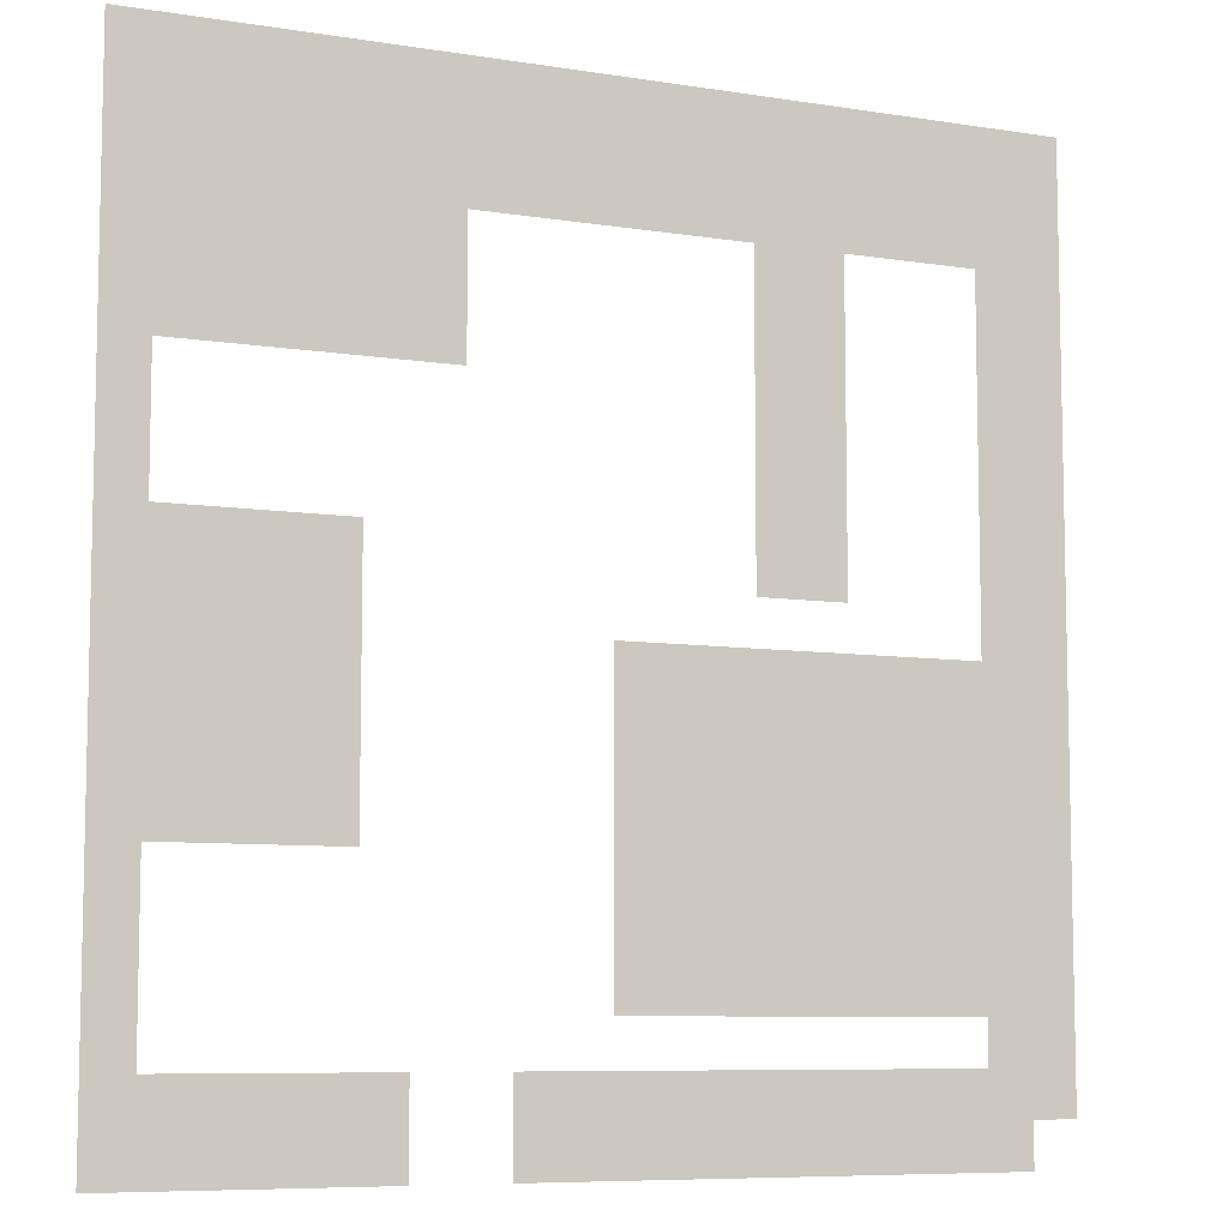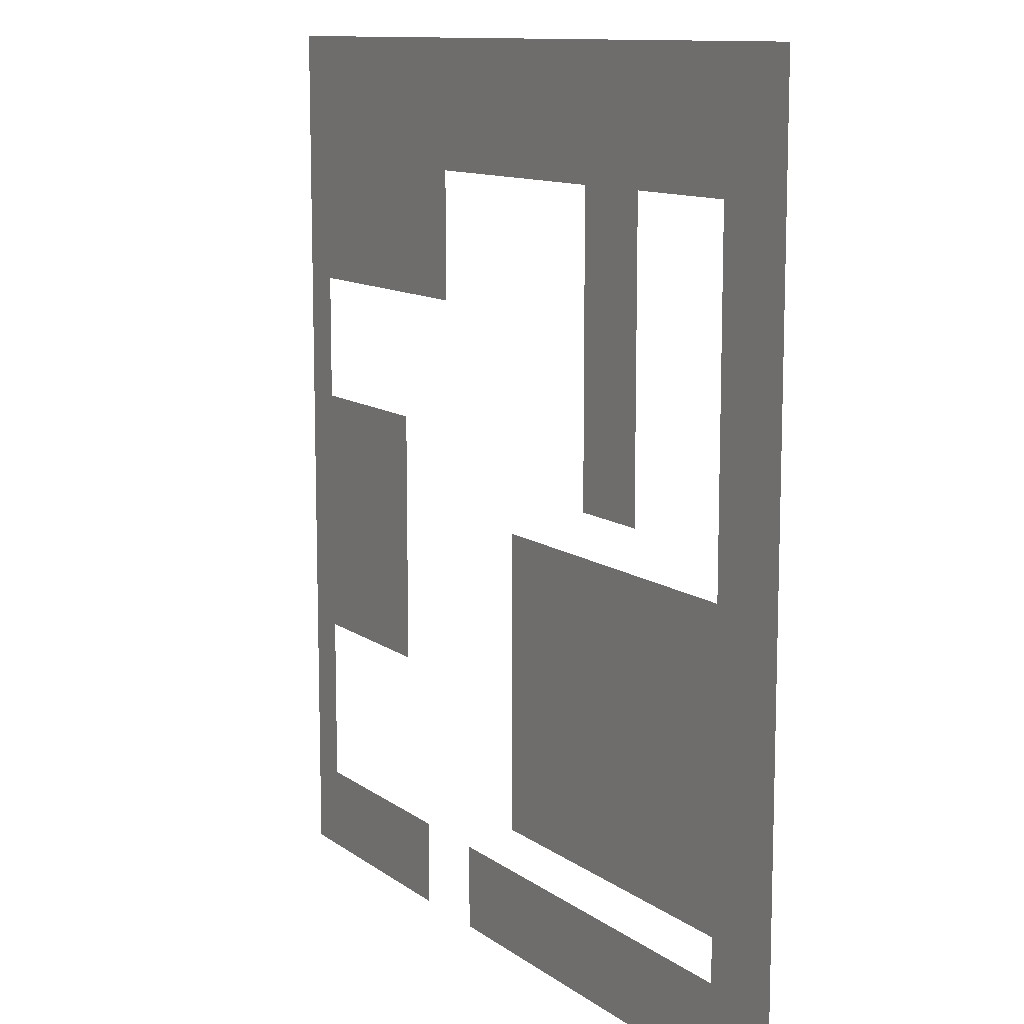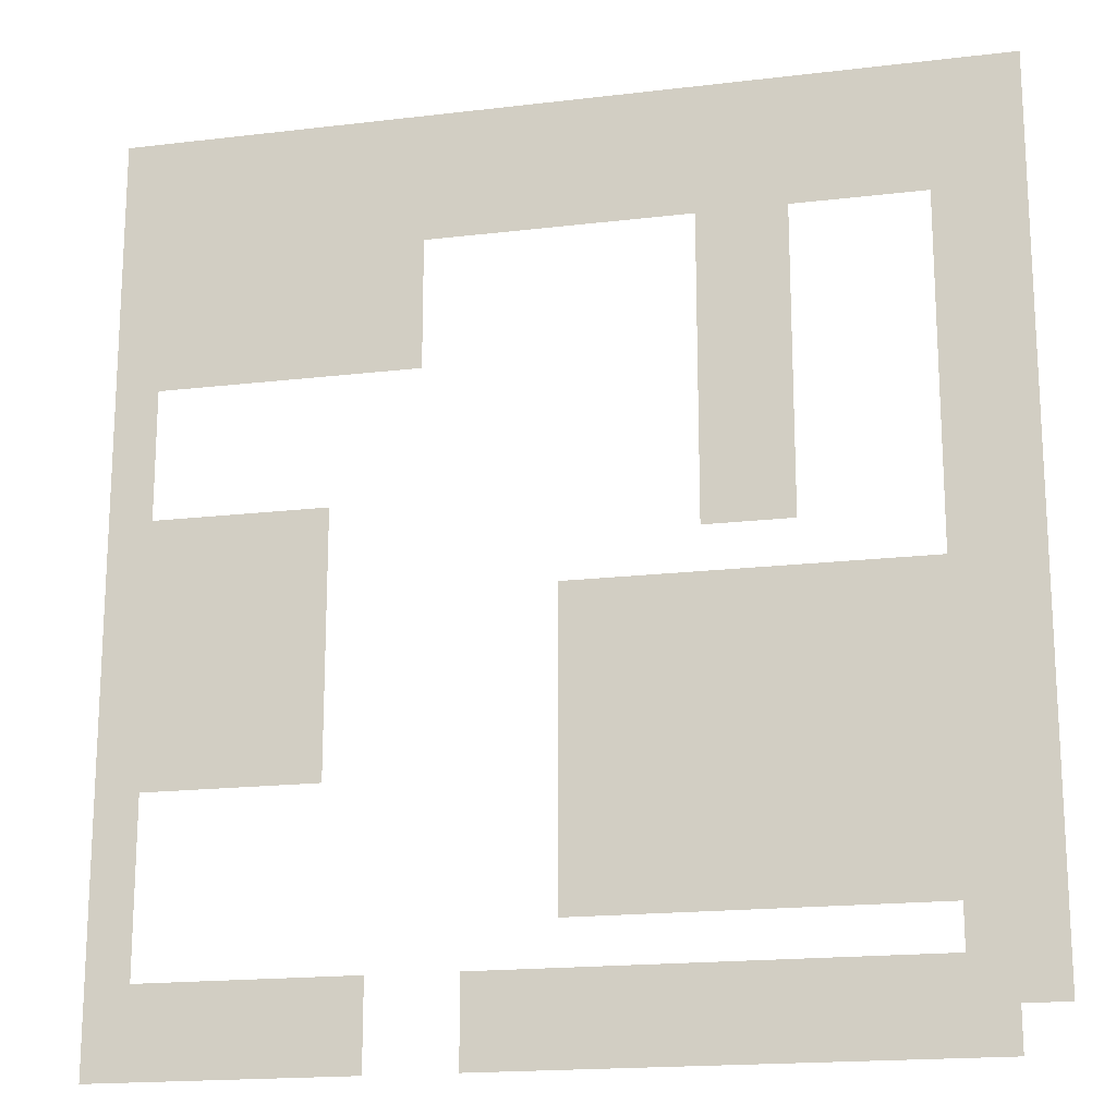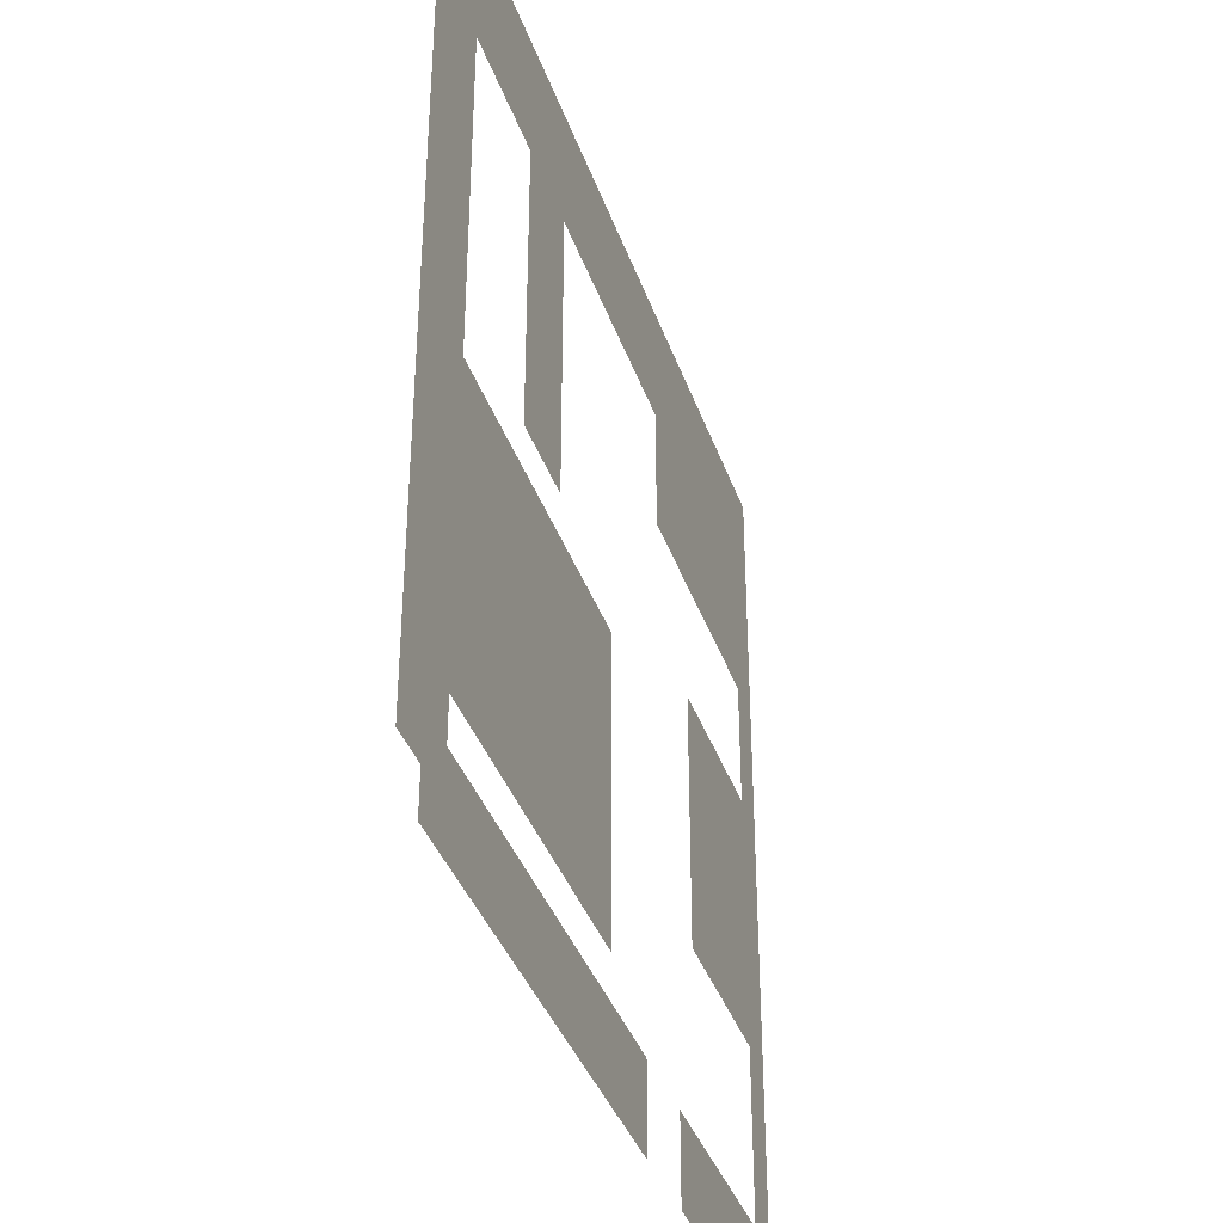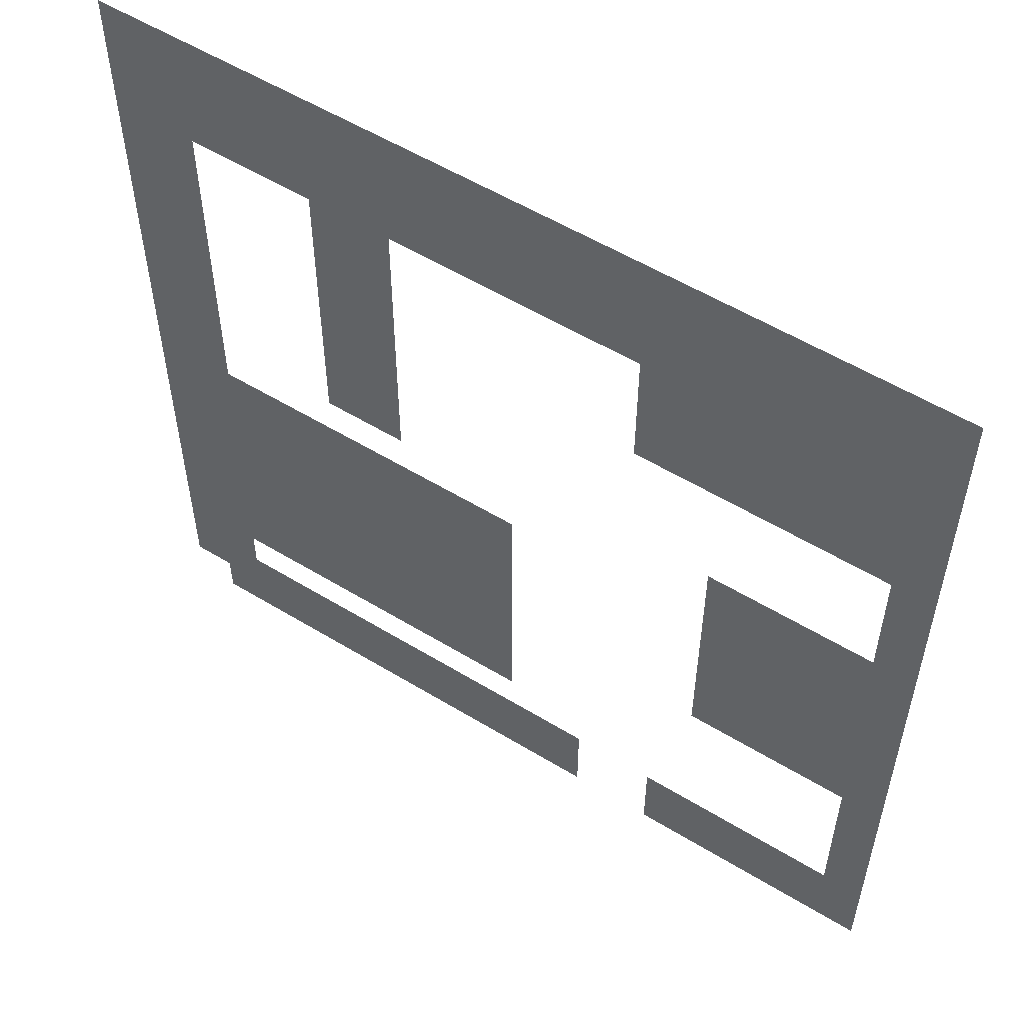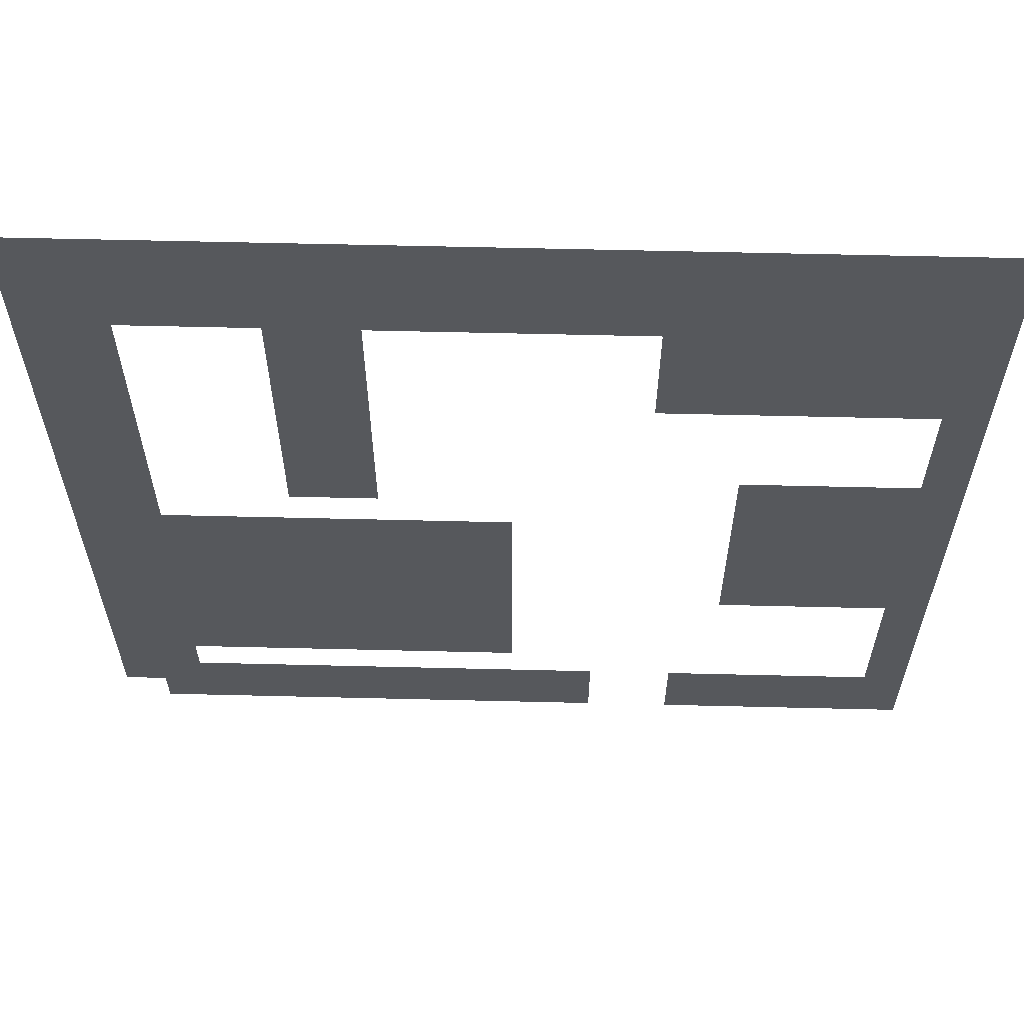
<metadata>
{"format":"obj","ext":"obj","renderer":"f3d","projection":"perspective","resolution":1024,"background":"white","views":[{"elev":-7.9,"azim":-24.0,"up":"+Y"},{"elev":11.2,"azim":59.3,"up":"+Y"},{"elev":-17.8,"azim":13.2,"up":"+Y"},{"elev":-37.9,"azim":108.1,"up":"+Y"},{"elev":55.5,"azim":-147.3,"up":"+Y"},{"elev":61.7,"azim":-178.6,"up":"+Y"}]}
</metadata>
<code>
v 0 -1 0
v -1 -1 0
v -1 0 0
v 0 0 0
v -2 -1 0
v -2 0 0
v -3 -1 0
v -3 0 0
v -4 -1 0
v -4 0 0
v -5 -1 0
v -5 0 0
v -6 -1 0
v -6 0 0
v -7 -1 0
v -7 0 0
v -8 -1 0
v -8 0 0
v -9 -1 0
v -9 0 0
v -10 -1 0
v -10 0 0
v -11 -1 0
v -11 0 0
v -12 -1 0
v -12 0 0
v -13 -1 0
v -13 0 0
v -14 -1 0
v -14 0 0
v -15 -1 0
v -15 0 0
v -16 -1 0
v -16 0 0
v -17 -1 0
v -17 0 0
v -18 -1 0
v -18 0 0
v -19 -1 0
v -19 0 0
v -20 -1 0
v -20 0 0
v 0 -2 0
v -1 -2 0
v -2 -2 0
v -5 -2 0
v -6 -2 0
v -7 -2 0
v -13 -2 0
v -14 -2 0
v -15 -2 0
v -16 -2 0
v -17 -2 0
v -18 -2 0
v -19 -2 0
v -20 -2 0
v 0 -3 0
v -1 -3 0
v -2 -3 0
v -5 -3 0
v -6 -3 0
v -7 -3 0
v -13 -3 0
v -14 -3 0
v -15 -3 0
v -16 -3 0
v -17 -3 0
v -18 -3 0
v -19 -3 0
v -20 -3 0
v 0 -4 0
v -1 -4 0
v -2 -4 0
v -5 -4 0
v -6 -4 0
v -7 -4 0
v -13 -4 0
v -14 -4 0
v -15 -4 0
v -16 -4 0
v -17 -4 0
v -18 -4 0
v -19 -4 0
v -20 -4 0
v 0 -5 0
v -1 -5 0
v -2 -5 0
v -5 -5 0
v -6 -5 0
v -7 -5 0
v -19 -5 0
v -20 -5 0
v 0 -6 0
v -1 -6 0
v -2 -6 0
v -5 -6 0
v -6 -6 0
v -7 -6 0
v -19 -6 0
v -20 -6 0
v 0 -7 0
v -1 -7 0
v -2 -7 0
v -5 -7 0
v -6 -7 0
v -7 -7 0
v -19 -7 0
v -20 -7 0
v 0 -8 0
v -1 -8 0
v -2 -8 0
v -5 -8 0
v -6 -8 0
v -7 -8 0
v -19 -8 0
v -20 -8 0
v 0 -9 0
v -1 -9 0
v -2 -9 0
v -19 -9 0
v -20 -9 0
v 0 -10 0
v -1 -10 0
v -2 -10 0
v -15 -10 0
v -16 -10 0
v -16 -9 0
v -15 -9 0
v -17 -10 0
v -17 -9 0
v -18 -10 0
v -18 -9 0
v -19 -10 0
v -20 -10 0
v 0 -11 0
v -1 -11 0
v -2 -11 0
v -15 -11 0
v -16 -11 0
v -17 -11 0
v -18 -11 0
v -19 -11 0
v -20 -11 0
v 0 -12 0
v -1 -12 0
v -2 -12 0
v -3 -12 0
v -3 -11 0
v -4 -12 0
v -4 -11 0
v -5 -12 0
v -5 -11 0
v -6 -12 0
v -6 -11 0
v -7 -12 0
v -7 -11 0
v -8 -12 0
v -8 -11 0
v -9 -12 0
v -9 -11 0
v -10 -12 0
v -10 -11 0
v -15 -12 0
v -16 -12 0
v -17 -12 0
v -18 -12 0
v -19 -12 0
v -20 -12 0
v 0 -13 0
v -1 -13 0
v -2 -13 0
v -3 -13 0
v -4 -13 0
v -5 -13 0
v -6 -13 0
v -7 -13 0
v -8 -13 0
v -9 -13 0
v -10 -13 0
v -15 -13 0
v -16 -13 0
v -17 -13 0
v -18 -13 0
v -19 -13 0
v -20 -13 0
v 0 -14 0
v -1 -14 0
v -2 -14 0
v -3 -14 0
v -4 -14 0
v -5 -14 0
v -6 -14 0
v -7 -14 0
v -8 -14 0
v -9 -14 0
v -10 -14 0
v -19 -14 0
v -20 -14 0
v 0 -15 0
v -1 -15 0
v -2 -15 0
v -3 -15 0
v -4 -15 0
v -5 -15 0
v -6 -15 0
v -7 -15 0
v -8 -15 0
v -9 -15 0
v -10 -15 0
v -19 -15 0
v -20 -15 0
v 0 -16 0
v -1 -16 0
v -2 -16 0
v -3 -16 0
v -4 -16 0
v -5 -16 0
v -6 -16 0
v -7 -16 0
v -8 -16 0
v -9 -16 0
v -10 -16 0
v -19 -16 0
v -20 -16 0
v 0 -17 0
v -1 -17 0
v -2 -17 0
v -19 -17 0
v -20 -17 0
v 0 -18 0
v -1 -18 0
v -2 -18 0
v -19 -18 0
v -20 -18 0
v 0 -19 0
v -1 -19 0
v -2 -19 0
v -19 -19 0
v -20 -19 0
v 0 -20 0
v -1 -20 0
v -2 -20 0
v -3 -20 0
v -3 -19 0
v -4 -20 0
v -4 -19 0
v -5 -20 0
v -5 -19 0
v -6 -20 0
v -6 -19 0
v -7 -20 0
v -7 -19 0
v -8 -20 0
v -8 -19 0
v -9 -20 0
v -9 -19 0
v -10 -20 0
v -10 -19 0
v -11 -20 0
v -11 -19 0
v -12 -20 0
v -12 -19 0
v -14 -20 0
v -15 -20 0
v -15 -19 0
v -14 -19 0
v -16 -20 0
v -16 -19 0
v -17 -20 0
v -17 -19 0
v -18 -20 0
v -18 -19 0
v -19 -20 0
v -20 -20 0
v -3 -2 0
v -4 -2 0
v -8 -2 0
v -9 -2 0
v -10 -2 0
v -11 -2 0
v -12 -2 0
v -3 -3 0
v -4 -3 0
v -8 -3 0
v -9 -3 0
v -10 -3 0
v -11 -3 0
v -12 -3 0
v -13 -5 0
v -14 -5 0
v -15 -5 0
v -16 -5 0
v -17 -5 0
v -18 -5 0
v -13 -6 0
v -14 -6 0
v -15 -6 0
v -16 -6 0
v -17 -6 0
v -18 -6 0
v -5 -9 0
v -6 -9 0
v -7 -9 0
v -5 -10 0
v -6 -10 0
v -7 -10 0
v -15 -14 0
v -16 -14 0
v -17 -14 0
v -18 -14 0
v -15 -15 0
v -16 -15 0
v -17 -15 0
v -18 -15 0
v -3 -17 0
v -4 -17 0
v -5 -17 0
v -6 -17 0
v -7 -17 0
v -8 -17 0
v -9 -17 0
v -10 -17 0
v -3 -18 0
v -4 -18 0
v -5 -18 0
v -6 -18 0
v -7 -18 0
v -8 -18 0
v -9 -18 0
v -10 -18 0
v -1 -21 0
v -2 -21 0
v -3 -21 0
v -4 -21 0
v -5 -21 0
v -6 -21 0
v -7 -21 0
v -8 -21 0
v -9 -21 0
v -10 -21 0
v -11 -21 0
v -12 -21 0
v -14 -21 0
v -15 -21 0
v -16 -21 0
v -17 -21 0
v -18 -21 0
v -19 -21 0
v -20 -21 0
g mesh_0001
f 1 2 3 4
f 2 5 6 3
f 5 7 8 6
f 7 9 10 8
f 9 11 12 10
f 11 13 14 12
f 13 15 16 14
f 15 17 18 16
f 17 19 20 18
f 19 21 22 20
f 21 23 24 22
f 23 25 26 24
f 25 27 28 26
f 27 29 30 28
f 29 31 32 30
f 31 33 34 32
f 33 35 36 34
f 35 37 38 36
f 37 39 40 38
f 39 41 42 40
f 43 44 2 1
f 44 45 5 2
f 46 47 13 11
f 47 48 15 13
f 49 50 29 27
f 50 51 31 29
f 51 52 33 31
f 52 53 35 33
f 53 54 37 35
f 54 55 39 37
f 55 56 41 39
f 57 58 44 43
f 58 59 45 44
f 60 61 47 46
f 61 62 48 47
f 63 64 50 49
f 64 65 51 50
f 65 66 52 51
f 66 67 53 52
f 67 68 54 53
f 68 69 55 54
f 69 70 56 55
f 71 72 58 57
f 72 73 59 58
f 74 75 61 60
f 75 76 62 61
f 77 78 64 63
f 78 79 65 64
f 79 80 66 65
f 80 81 67 66
f 81 82 68 67
f 82 83 69 68
f 83 84 70 69
f 85 86 72 71
f 86 87 73 72
f 88 89 75 74
f 89 90 76 75
f 91 92 84 83
f 93 94 86 85
f 94 95 87 86
f 96 97 89 88
f 97 98 90 89
f 99 100 92 91
f 101 102 94 93
f 102 103 95 94
f 104 105 97 96
f 105 106 98 97
f 107 108 100 99
f 109 110 102 101
f 110 111 103 102
f 112 113 105 104
f 113 114 106 105
f 115 116 108 107
f 117 118 110 109
f 118 119 111 110
f 120 121 116 115
f 122 123 118 117
f 123 124 119 118
f 125 126 127 128
f 126 129 130 127
f 129 131 132 130
f 131 133 120 132
f 133 134 121 120
f 135 136 123 122
f 136 137 124 123
f 138 139 126 125
f 139 140 129 126
f 140 141 131 129
f 141 142 133 131
f 142 143 134 133
f 144 145 136 135
f 145 146 137 136
f 146 147 148 137
f 147 149 150 148
f 149 151 152 150
f 151 153 154 152
f 153 155 156 154
f 155 157 158 156
f 157 159 160 158
f 159 161 162 160
f 163 164 139 138
f 164 165 140 139
f 165 166 141 140
f 166 167 142 141
f 167 168 143 142
f 169 170 145 144
f 170 171 146 145
f 171 172 147 146
f 172 173 149 147
f 173 174 151 149
f 174 175 153 151
f 175 176 155 153
f 176 177 157 155
f 177 178 159 157
f 178 179 161 159
f 180 181 164 163
f 181 182 165 164
f 182 183 166 165
f 183 184 167 166
f 184 185 168 167
f 186 187 170 169
f 187 188 171 170
f 188 189 172 171
f 189 190 173 172
f 190 191 174 173
f 191 192 175 174
f 192 193 176 175
f 193 194 177 176
f 194 195 178 177
f 195 196 179 178
f 197 198 185 184
f 199 200 187 186
f 200 201 188 187
f 201 202 189 188
f 202 203 190 189
f 203 204 191 190
f 204 205 192 191
f 205 206 193 192
f 206 207 194 193
f 207 208 195 194
f 208 209 196 195
f 210 211 198 197
f 212 213 200 199
f 213 214 201 200
f 214 215 202 201
f 215 216 203 202
f 216 217 204 203
f 217 218 205 204
f 218 219 206 205
f 219 220 207 206
f 220 221 208 207
f 221 222 209 208
f 223 224 211 210
f 225 226 213 212
f 226 227 214 213
f 228 229 224 223
f 230 231 226 225
f 231 232 227 226
f 233 234 229 228
f 235 236 231 230
f 236 237 232 231
f 238 239 234 233
f 240 241 236 235
f 241 242 237 236
f 242 243 244 237
f 243 245 246 244
f 245 247 248 246
f 247 249 250 248
f 249 251 252 250
f 251 253 254 252
f 253 255 256 254
f 255 257 258 256
f 257 259 260 258
f 259 261 262 260
f 263 264 265 266
f 264 267 268 265
f 267 269 270 268
f 269 271 272 270
f 271 273 238 272
f 273 274 239 238
g mesh_0002
f 45 275 7 5
f 275 276 9 7
f 276 46 11 9
f 48 277 17 15
f 277 278 19 17
f 278 279 21 19
f 279 280 23 21
f 280 281 25 23
f 281 49 27 25
f 59 282 275 45
f 282 283 276 275
f 283 60 46 276
f 62 284 277 48
f 284 285 278 277
f 285 286 279 278
f 286 287 280 279
f 287 288 281 280
f 288 63 49 281
f 289 290 78 77
f 290 291 79 78
f 291 292 80 79
f 292 293 81 80
f 293 294 82 81
f 294 91 83 82
f 295 296 290 289
f 296 297 291 290
f 297 298 292 291
f 298 299 293 292
f 299 300 294 293
f 300 99 91 294
f 301 302 113 112
f 302 303 114 113
f 304 305 302 301
f 305 306 303 302
f 307 308 181 180
f 308 309 182 181
f 309 310 183 182
f 310 197 184 183
f 311 312 308 307
f 312 313 309 308
f 313 314 310 309
f 314 210 197 310
f 227 315 215 214
f 315 316 216 215
f 316 317 217 216
f 317 318 218 217
f 318 319 219 218
f 319 320 220 219
f 320 321 221 220
f 321 322 222 221
f 232 323 315 227
f 323 324 316 315
f 324 325 317 316
f 325 326 318 317
f 326 327 319 318
f 327 328 320 319
f 328 329 321 320
f 329 330 322 321
g mesh_0003
f 44 45 5 2
f 45 275 7 5
f 275 276 9 7
f 276 46 11 9
f 46 47 13 11
f 47 48 15 13
f 48 277 17 15
f 277 278 19 17
f 278 279 21 19
f 279 280 23 21
f 280 281 25 23
f 281 49 27 25
f 49 50 29 27
f 58 59 45 44
f 60 61 47 46
f 61 62 48 47
f 63 64 50 49
f 72 73 59 58
f 74 75 61 60
f 75 76 62 61
f 77 78 64 63
f 86 87 73 72
f 88 89 75 74
f 89 90 76 75
f 289 290 78 77
f 290 291 79 78
f 291 292 80 79
f 292 293 81 80
f 293 294 82 81
f 294 91 83 82
f 91 92 84 83
f 94 95 87 86
f 96 97 89 88
f 97 98 90 89
f 99 100 92 91
f 102 103 95 94
f 104 105 97 96
f 105 106 98 97
f 107 108 100 99
f 110 111 103 102
f 112 113 105 104
f 113 114 106 105
f 115 116 108 107
f 118 119 111 110
f 301 302 113 112
f 302 303 114 113
f 120 121 116 115
f 123 124 119 118
f 133 134 121 120
f 136 137 124 123
f 138 139 126 125
f 139 140 129 126
f 140 141 131 129
f 141 142 133 131
f 142 143 134 133
f 145 146 137 136
f 163 164 139 138
f 170 171 146 145
f 171 172 147 146
f 172 173 149 147
f 173 174 151 149
f 174 175 153 151
f 175 176 155 153
f 176 177 157 155
f 177 178 159 157
f 178 179 161 159
f 180 181 164 163
f 195 196 179 178
f 307 308 181 180
f 308 309 182 181
f 309 310 183 182
f 310 197 184 183
f 197 198 185 184
f 208 209 196 195
f 210 211 198 197
f 221 222 209 208
f 223 224 211 210
f 226 227 214 213
f 227 315 215 214
f 315 316 216 215
f 316 317 217 216
f 317 318 218 217
f 318 319 219 218
f 319 320 220 219
f 320 321 221 220
f 321 322 222 221
f 228 229 224 223
f 231 232 227 226
f 233 234 229 228
f 236 237 232 231
f 238 239 234 233
f 241 242 237 236
f 273 274 239 238
f 331 332 242 241
f 332 333 243 242
f 333 334 245 243
f 334 335 247 245
f 335 336 249 247
f 336 337 251 249
f 337 338 253 251
f 338 339 255 253
f 339 340 257 255
f 340 341 259 257
f 341 342 261 259
f 343 344 264 263
f 344 345 267 264
f 345 346 269 267
f 346 347 271 269
f 347 348 273 271
f 348 349 274 273

</code>
